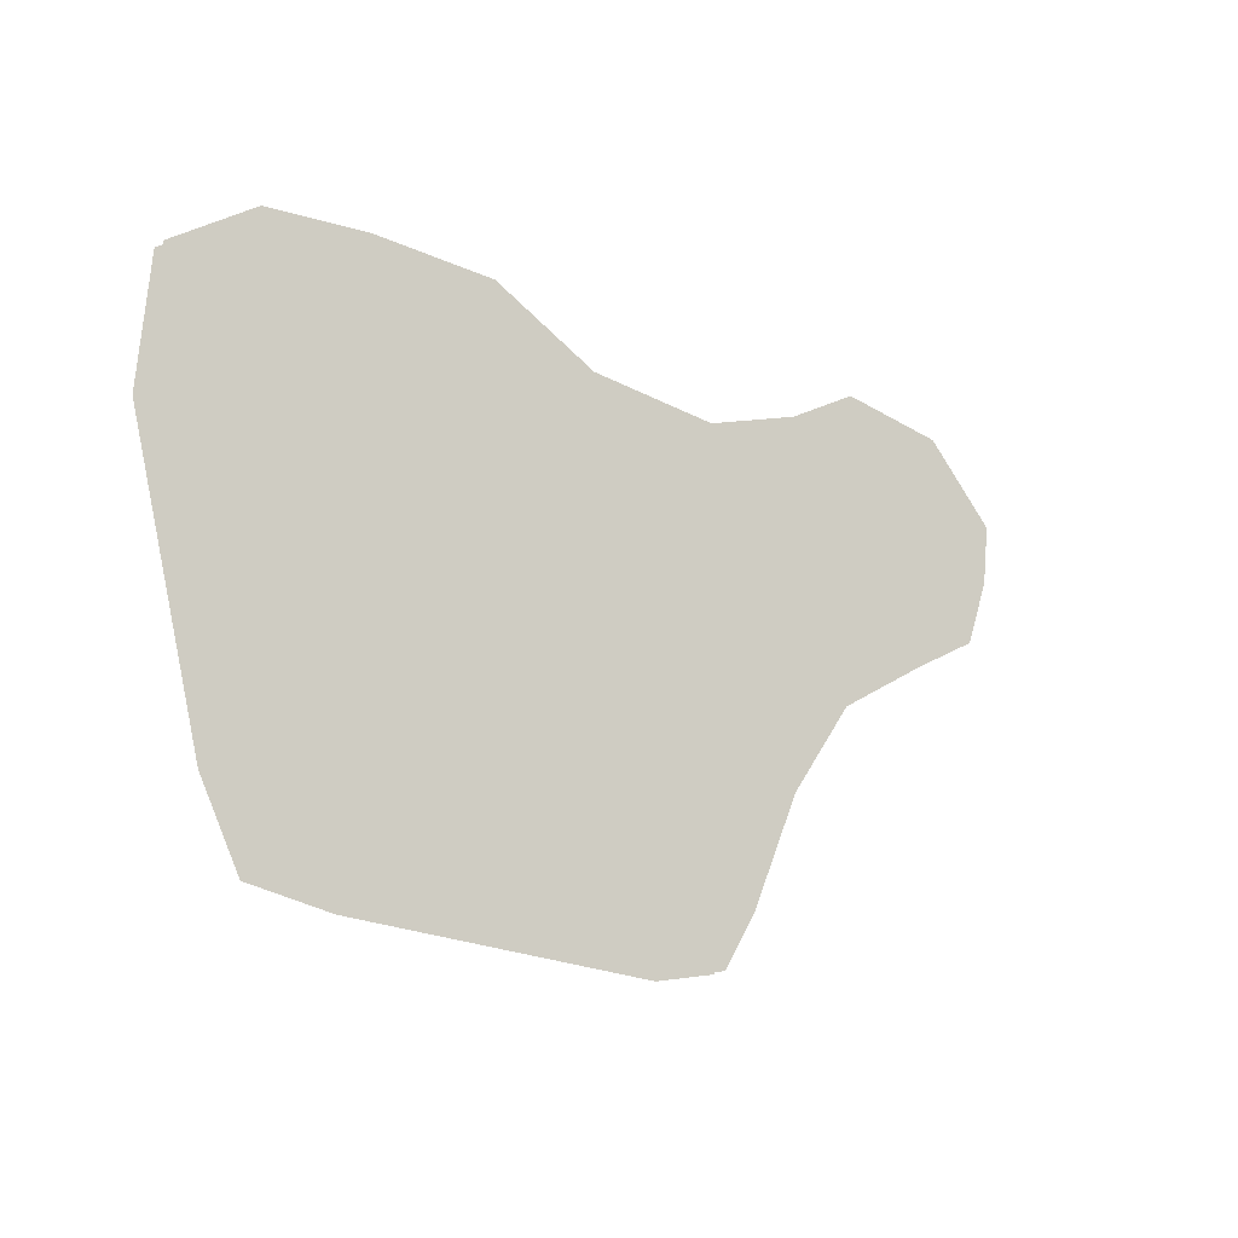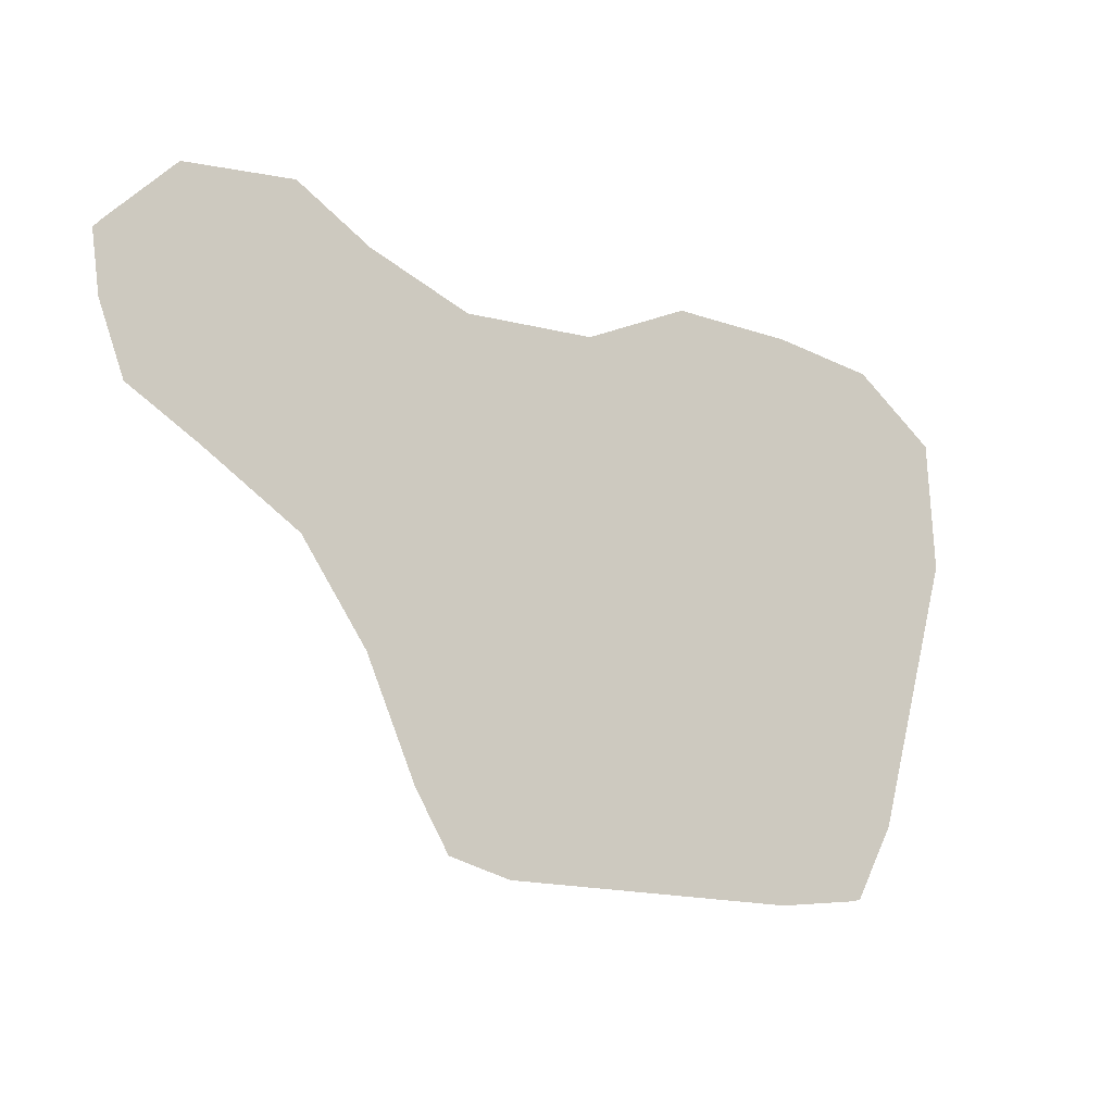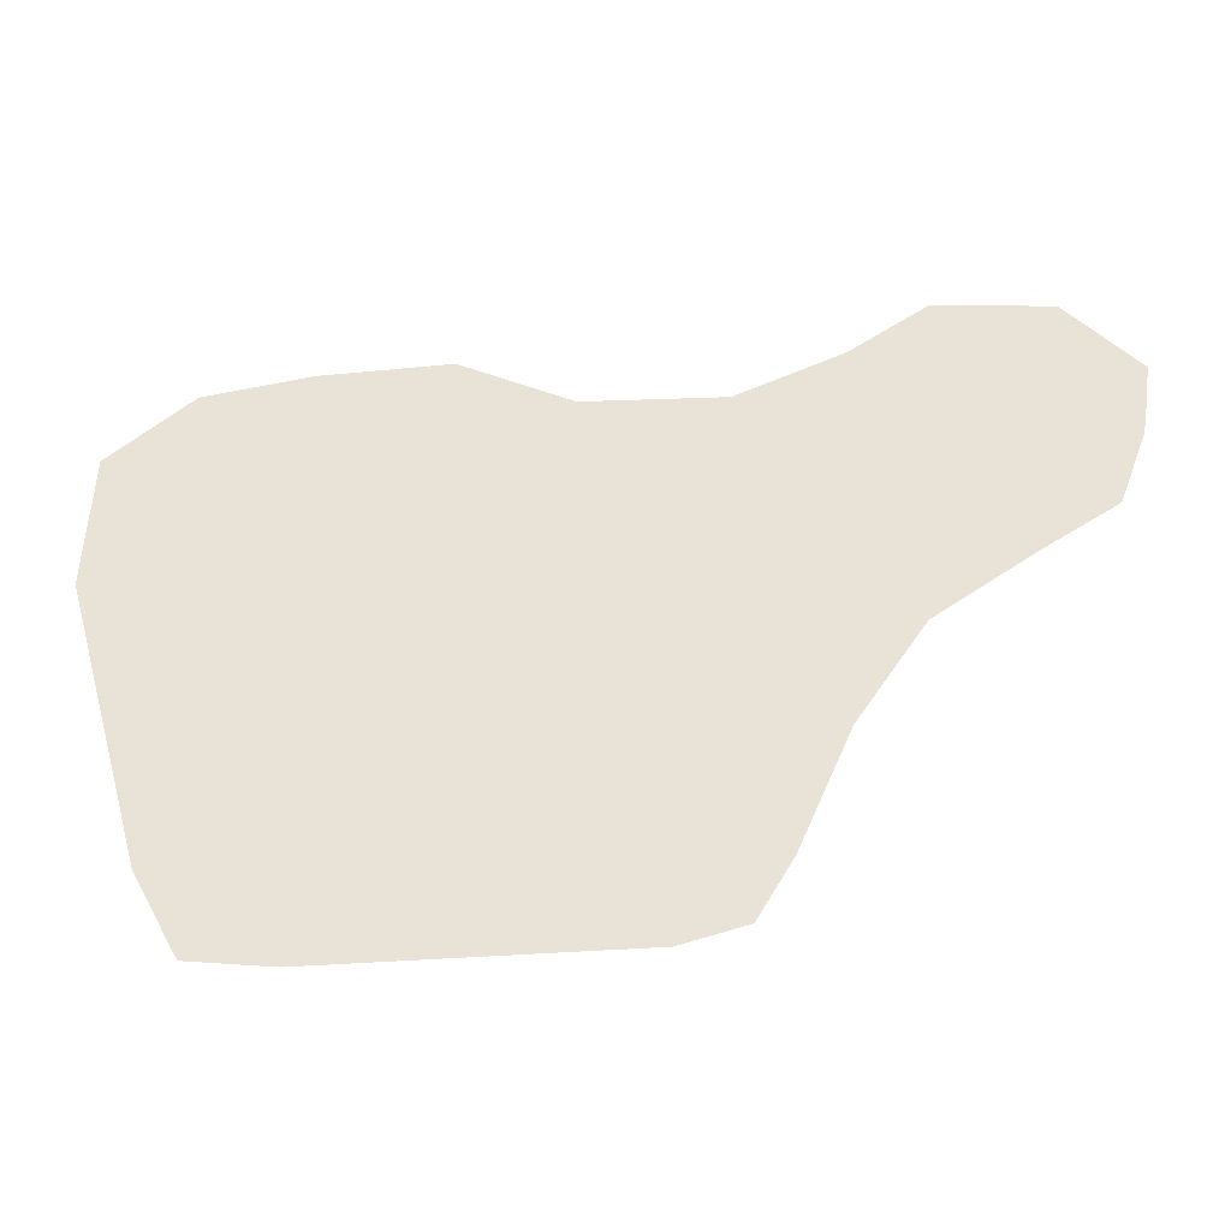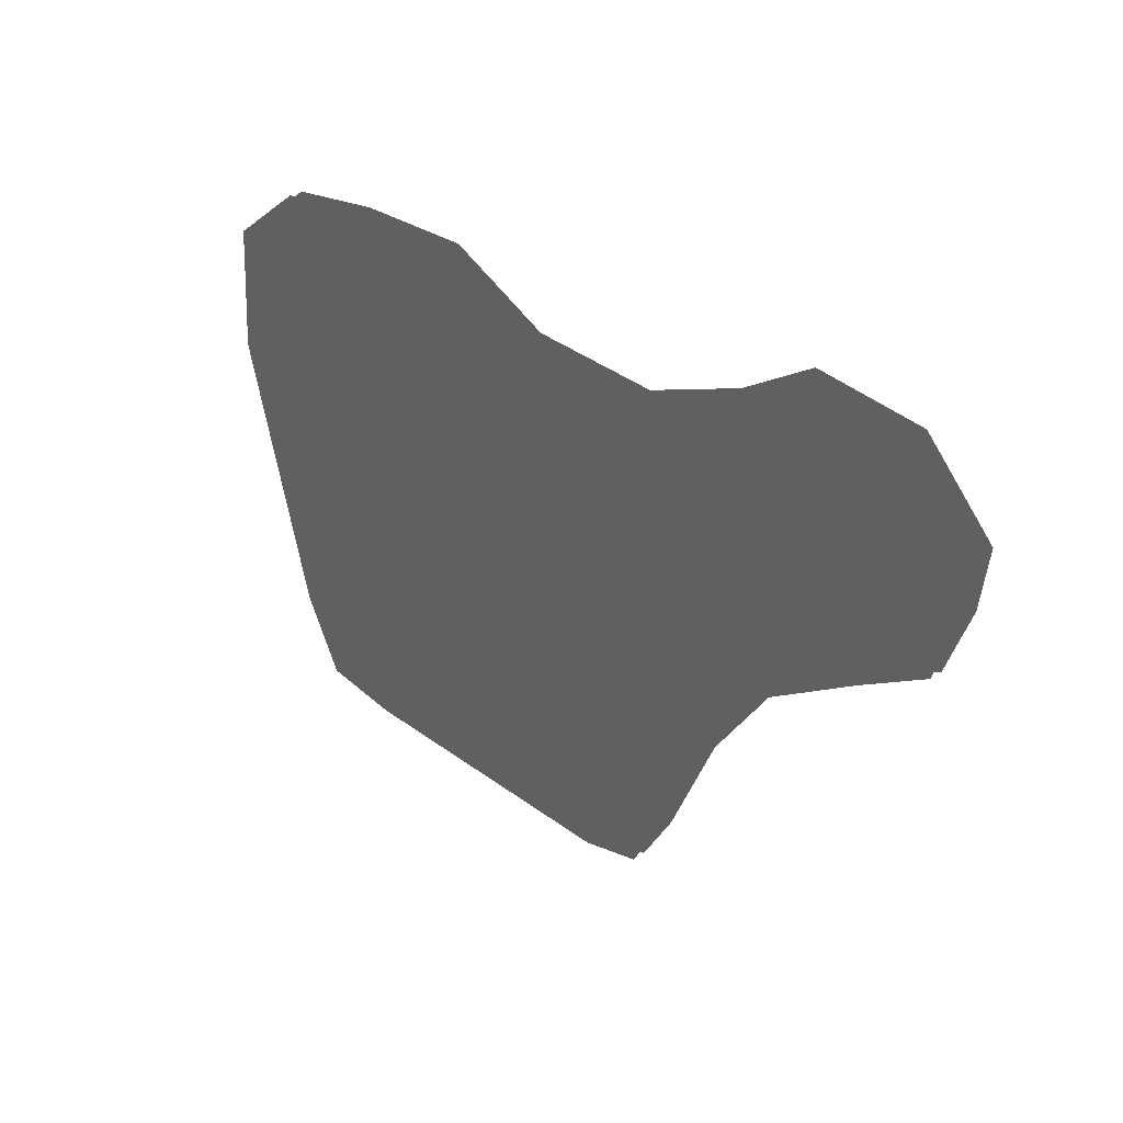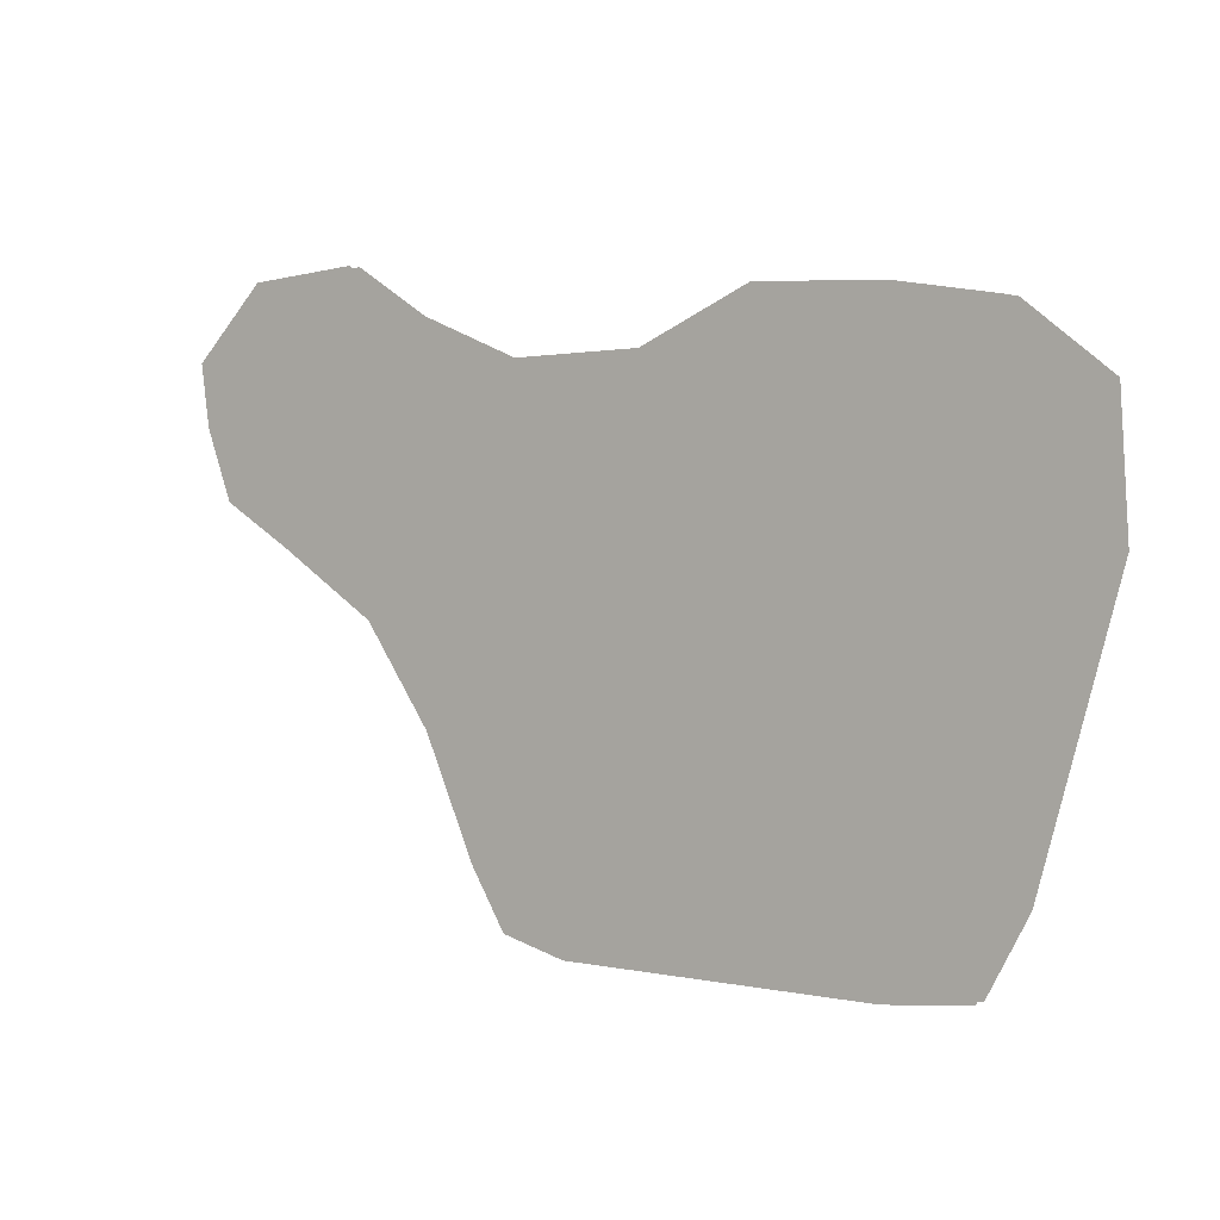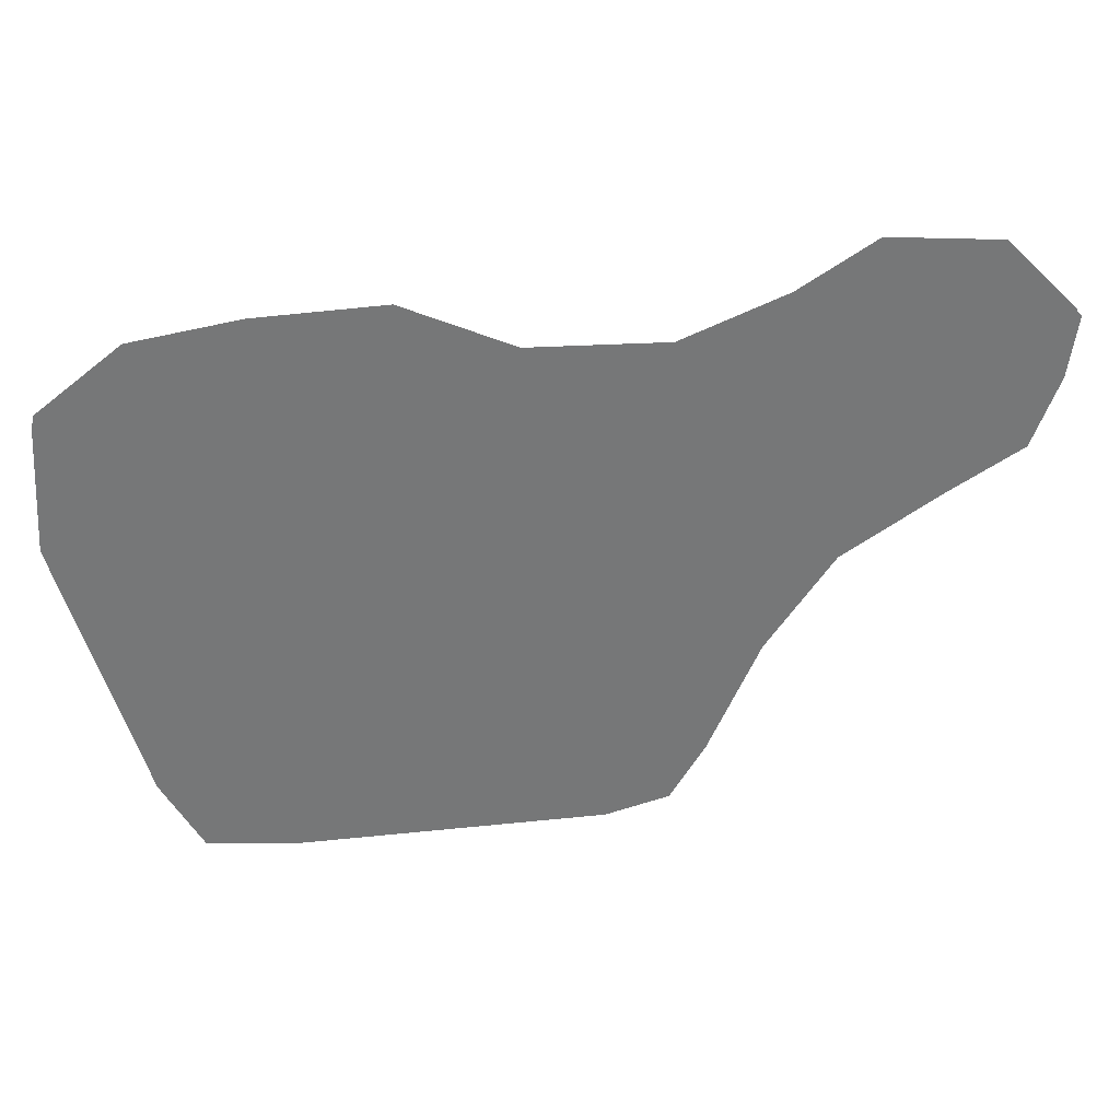
<metadata>
{"format":"obj","ext":"obj","renderer":"f3d","projection":"perspective","resolution":1024,"background":"white","views":[{"elev":-23.5,"azim":139.5,"up":"+Y"},{"elev":-14.2,"azim":-33.1,"up":"+Y"},{"elev":-31.8,"azim":-175.2,"up":"+Y"},{"elev":32.5,"azim":-133.0,"up":"+Y"},{"elev":1.6,"azim":34.8,"up":"+Y"},{"elev":33.3,"azim":173.0,"up":"+Y"}]}
</metadata>
<code>
o floor_40
v 152 -7.27 0
v 152 -7.27 -0.1
v 151.4 -6.949 0
v 151.4 -6.949 -0.1
v 151.3 -6.438 0
v 151.3 -6.438 -0.1
v 151.2 -5.99 0
v 151.2 -5.99 -0.1
v 151.7 -5.463 0
v 151.7 -5.463 -0.1
v 152.5 -5.397 0
v 152.5 -5.397 -0.1
v 153.1 -5.75 0
v 153.1 -5.75 -0.1
v 153.8 -6.061 0
v 153.8 -6.061 -0.1
v 154.8 -6.037 0
v 154.8 -6.037 -0.1
v 155.6 -5.68 0
v 155.6 -5.68 -0.1
v 156.6 -5.722 0
v 156.6 -5.722 -0.1
v 157.3 -5.849 0
v 157.3 -5.849 -0.1
v 157.9 -6.324 0
v 157.9 -6.324 -0.1
v 158 -7.27 0
v 158 -7.27 -0.1
v 157.4 -9.277 0
v 157.4 -9.277 -0.1
v 157.1 -9.821 0
v 157.1 -9.821 -0.1
v 156.5 -9.884 0
v 156.5 -9.884 -0.1
v 154.3 -9.841 0
v 154.3 -9.841 -0.1
v 153.8 -9.715 0
v 153.8 -9.715 -0.1
v 153.5 -9.291 0
v 153.5 -9.291 -0.1
v 153.2 -8.445 0
v 153.2 -8.445 -0.1
v 152.7 -7.739 0
v 152.7 -7.739 -0.1
f 5 9 7
f 8 10 6
f 5 11 9
f 10 12 6
f 5 1 11
f 12 2 6
f 1 13 11
f 12 14 2
f 17 21 19
f 20 22 18
f 17 27 21
f 22 28 18
f 27 23 21
f 22 24 28
f 27 25 23
f 24 26 28
f 31 29 33
f 34 30 32
f 29 17 33
f 34 18 30
f 17 35 33
f 34 36 18
f 17 41 35
f 36 42 18
f 41 39 35
f 36 40 42
f 39 37 35
f 36 38 40
f 1 5 3
f 4 6 2
f 43 13 1
f 2 14 44
f 43 15 13
f 14 16 44
f 15 41 17
f 18 42 16
f 15 43 41
f 42 44 16
f 29 27 17
f 18 28 30

</code>
